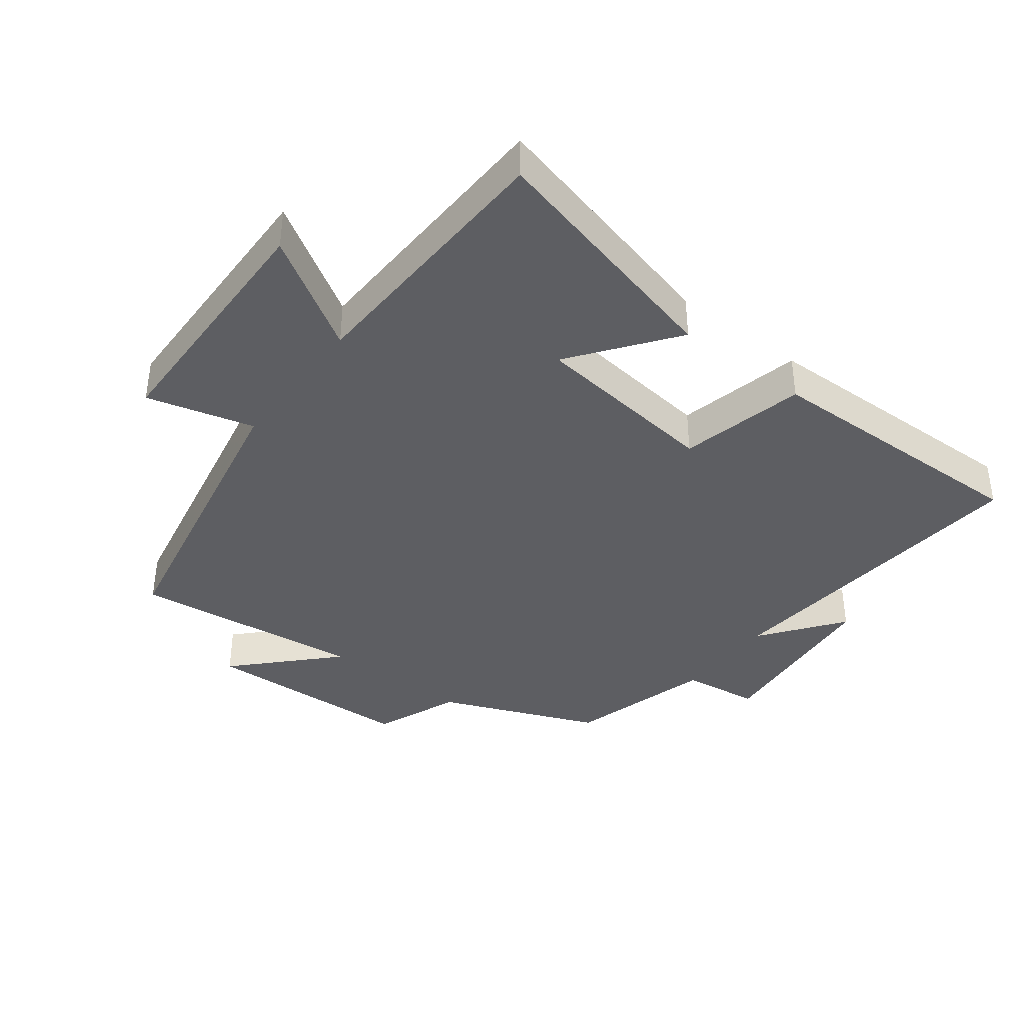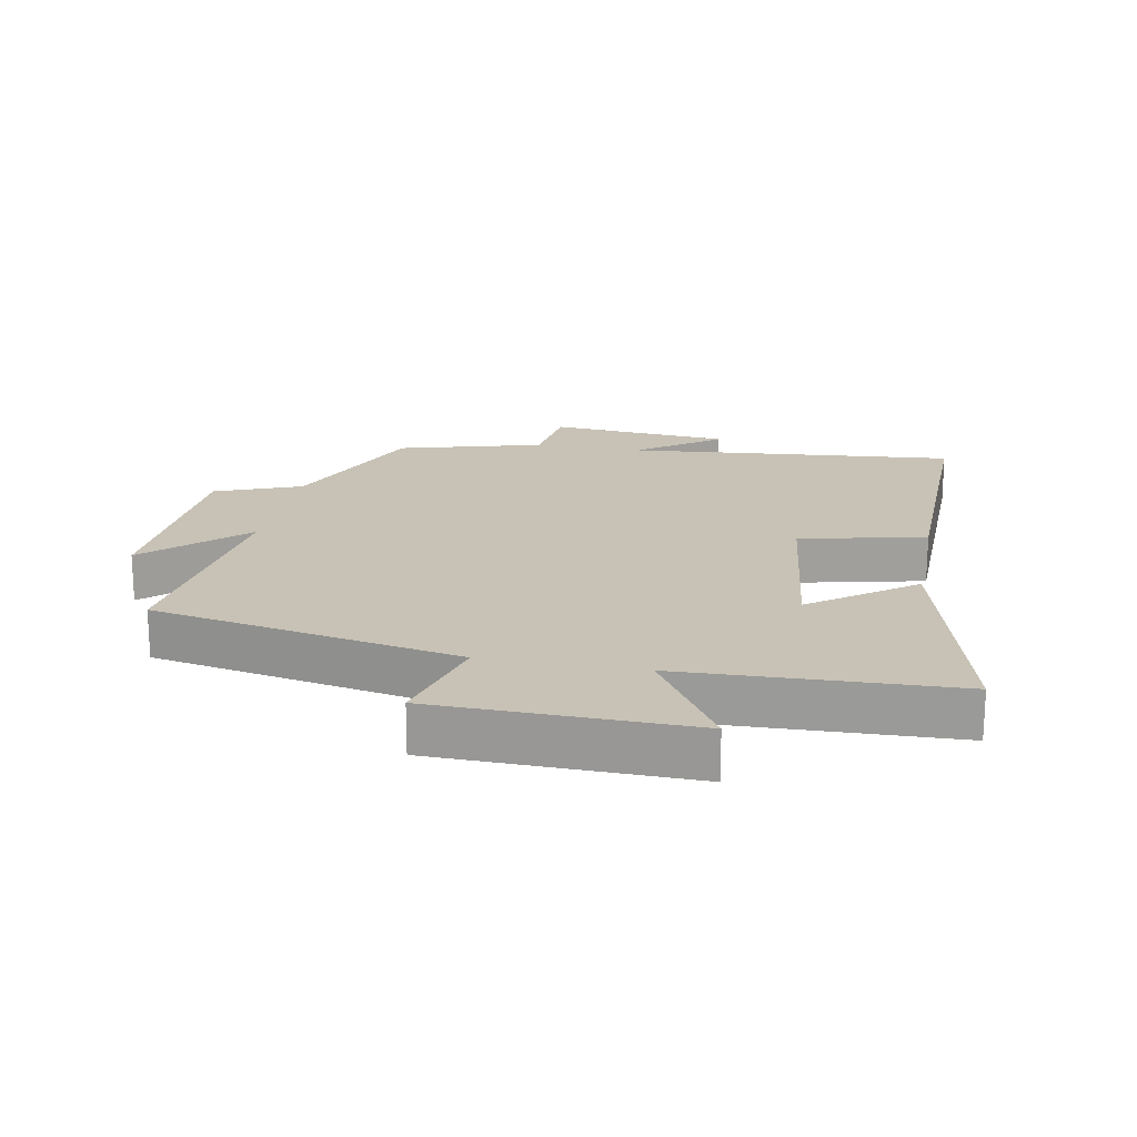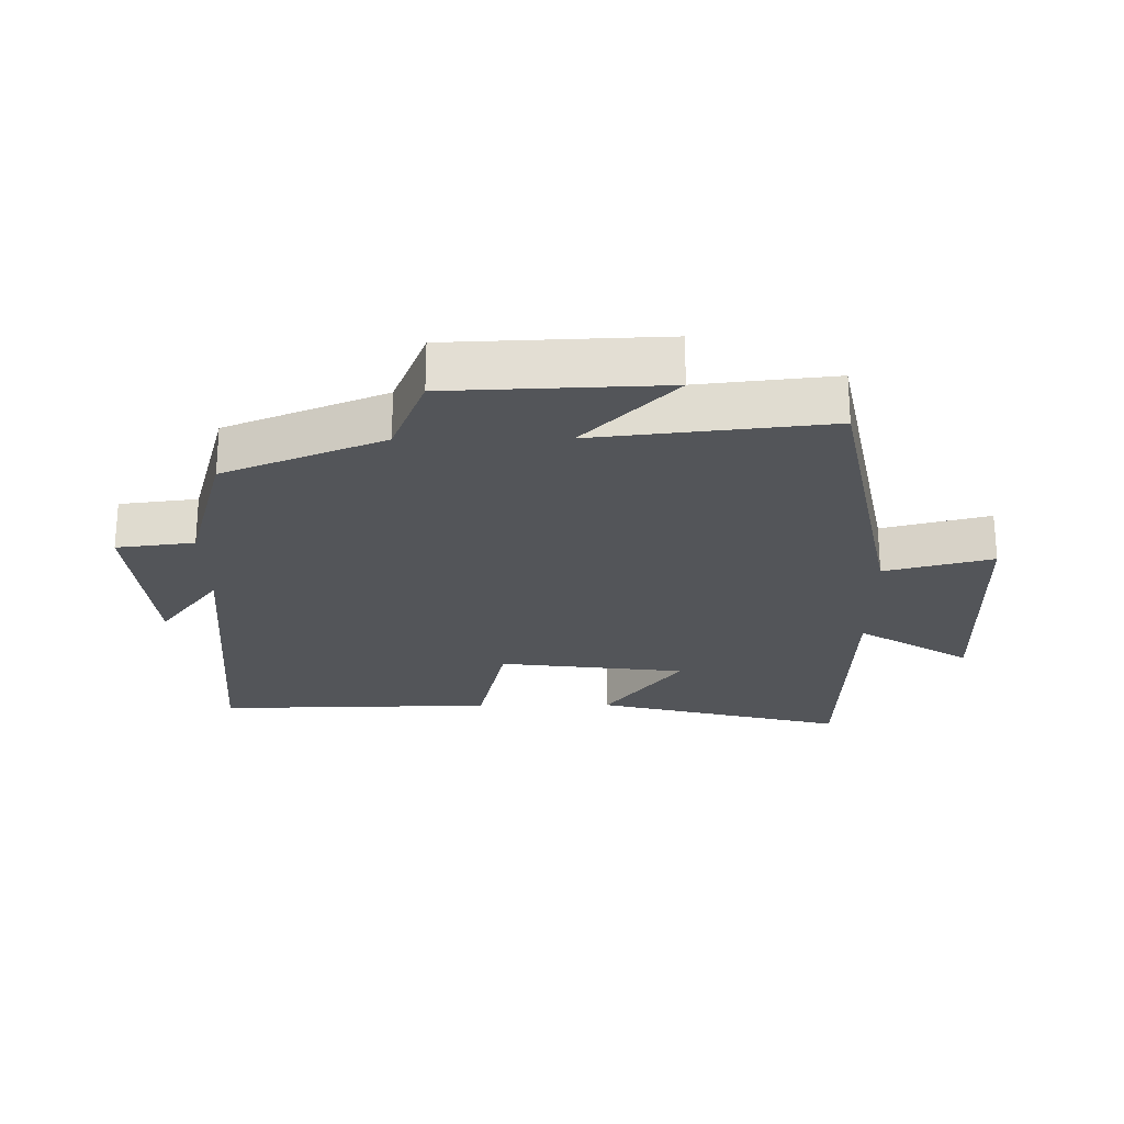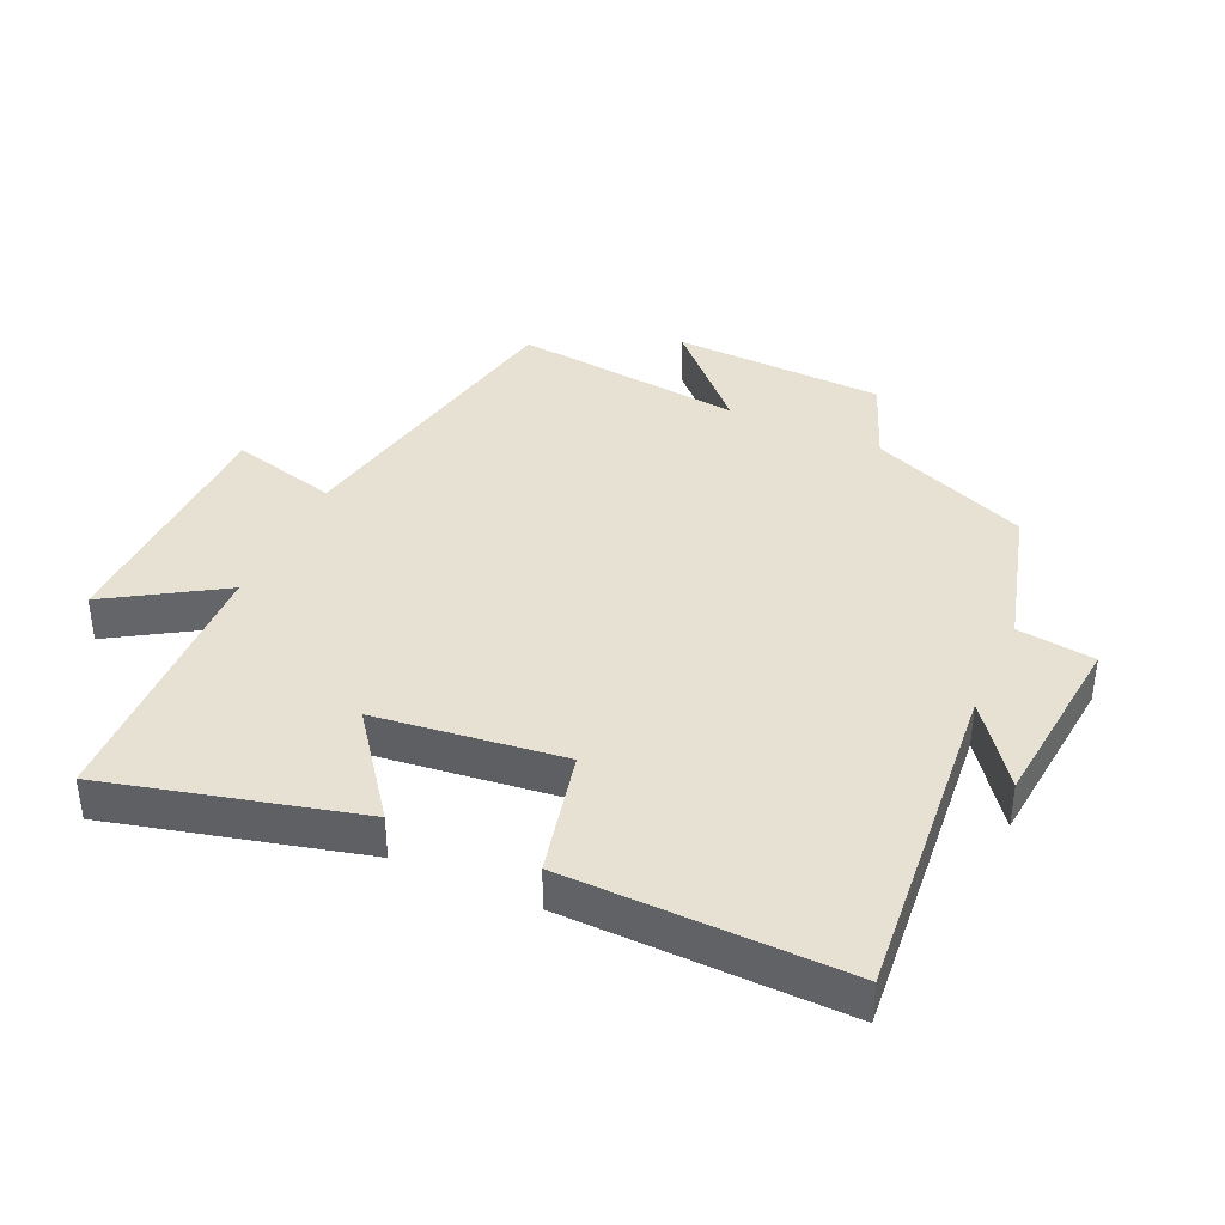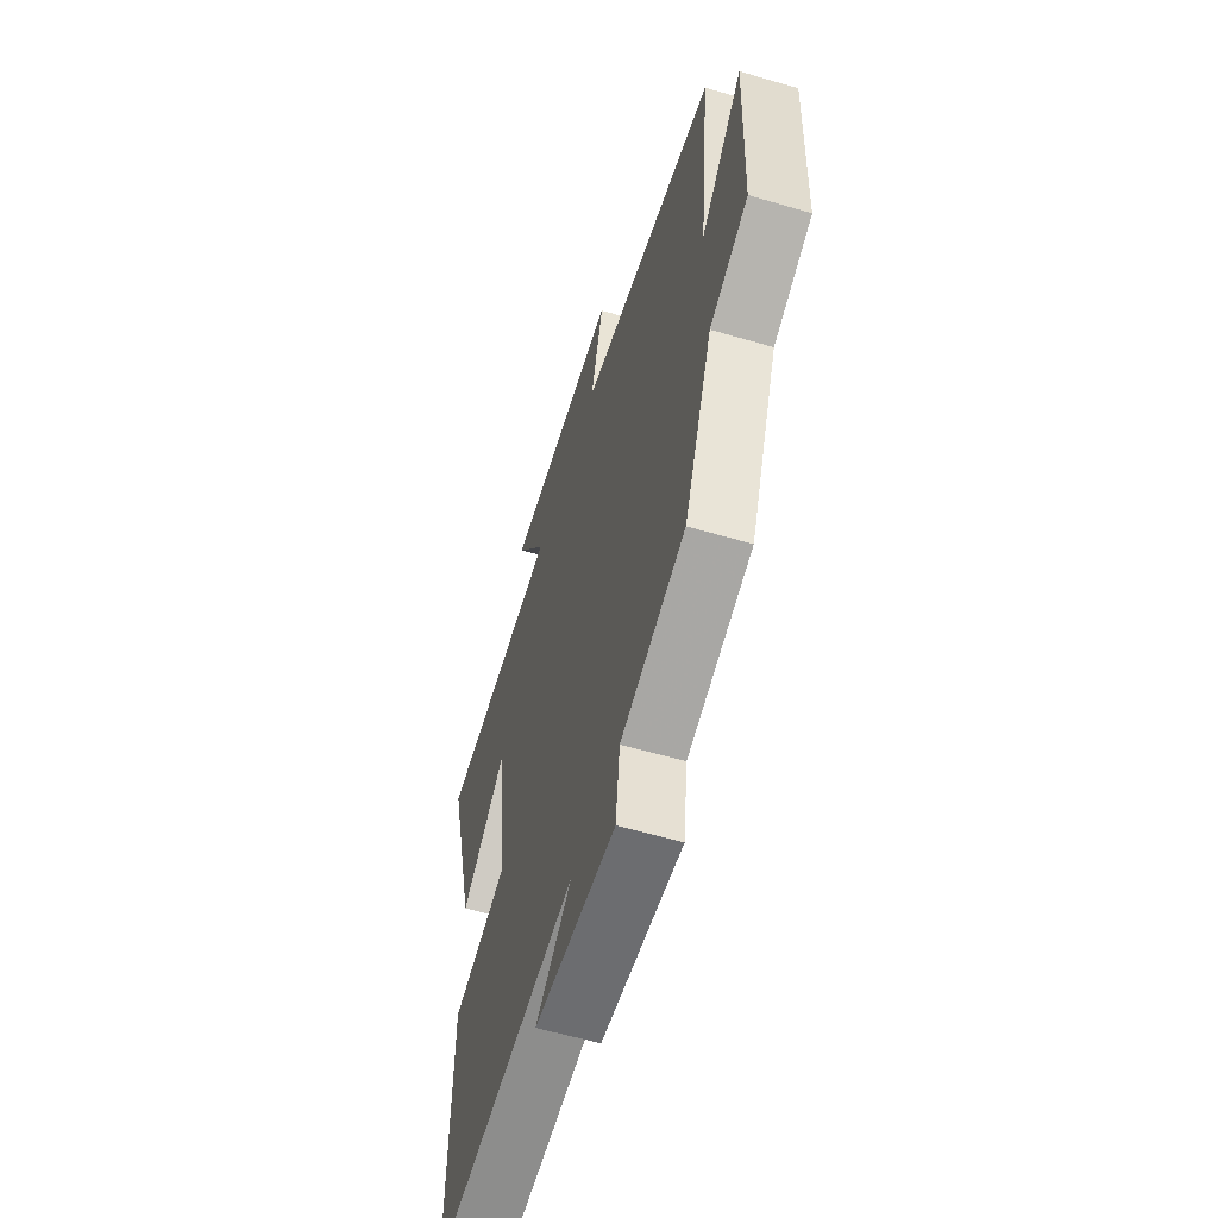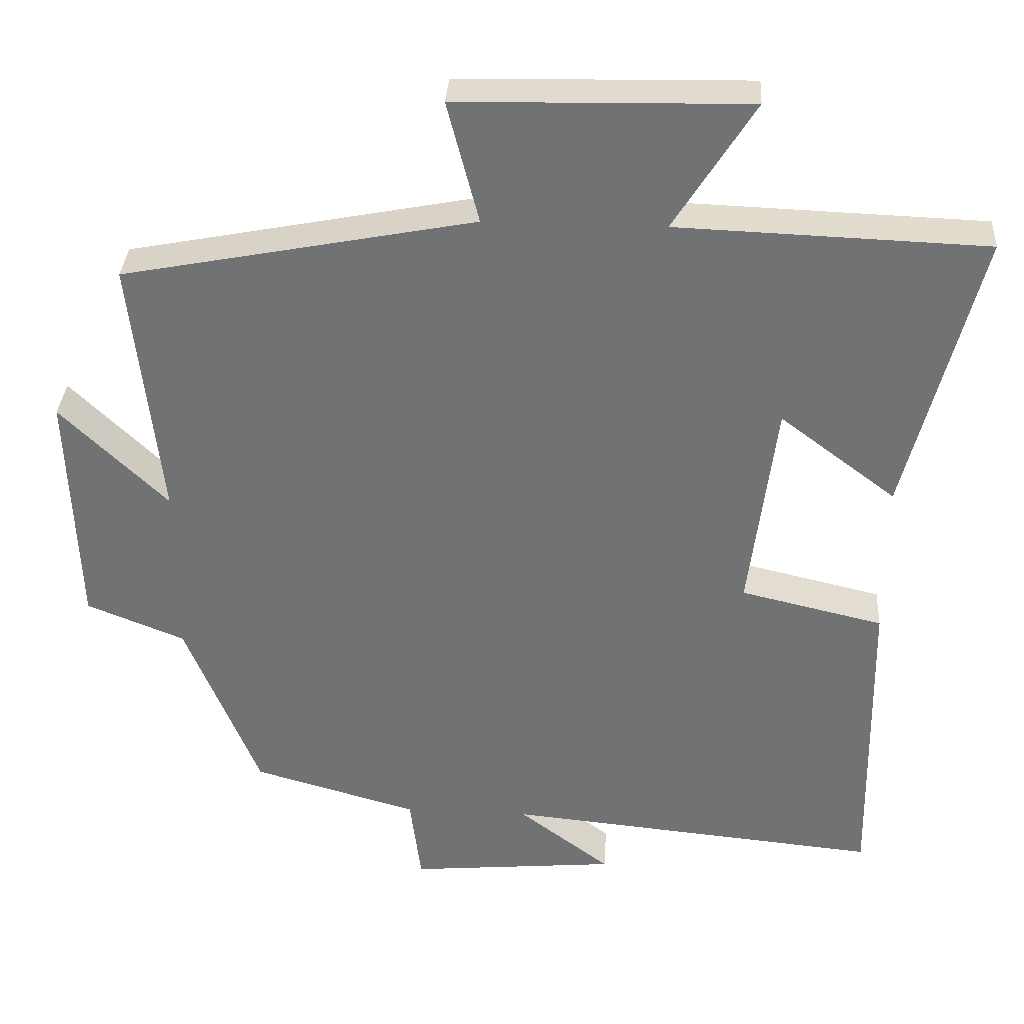
<metadata>
{"format":"obj","ext":"obj","renderer":"f3d","projection":"perspective","resolution":1024,"background":"white","views":[{"elev":-38.9,"azim":52.8,"up":"+Y"},{"elev":19.0,"azim":10.9,"up":"+Y"},{"elev":-24.0,"azim":-89.3,"up":"+Y"},{"elev":38.9,"azim":114.5,"up":"+Y"},{"elev":-59.2,"azim":-106.8,"up":"+Z"},{"elev":34.1,"azim":3.5,"up":"+Z"}]}
</metadata>
<code>
v 0.599 0.07 0.485
v 0.5 0.07 0.098
v 0.342 0.07 0.217
v 0.306 0.07 -0.073
v 0.5 0.07 -0.118
v 0.507 0.07 -0.548
v -0.004 0.07 -0.5
v 0.121 0.07 -0.594
v -0.161 0.07 -0.62
v -0.176 0.07 -0.5
v -0.4 0.07 -0.437
v -0.5 0.07 -0.191
v -0.633 0.07 -0.138
v -0.645 0.07 0.19
v -0.5 0.07 0.049
v -0.539 0.07 0.407
v -0.062 0.07 0.5
v -0.105 0.07 0.666
v 0.289 0.07 0.674
v 0.18 0.07 0.5
v 0.599 0 0.485
v 0.5 0 0.098
v 0.342 0 0.217
v 0.306 0 -0.073
v 0.5 0 -0.118
v 0.507 0 -0.548
v -0.004 0 -0.5
v 0.121 0 -0.594
v -0.161 0 -0.62
v -0.176 0 -0.5
v -0.4 0 -0.437
v -0.5 0 -0.191
v -0.633 0 -0.138
v -0.645 0 0.19
v -0.5 0 0.049
v -0.539 0 0.407
v -0.062 0 0.5
v -0.105 0 0.666
v 0.289 0 0.674
v 0.18 0 0.5
f 17 18 19 20
f 17 20 1
f 16 17 1
f 15 16 1
f 12 13 14 15
f 10 11 12 15
f 7 8 9 10
f 7 10 15
f 6 7 15
f 5 6 15
f 4 5 15
f 3 4 15
f 1 2 3
f 1 3 15
f 40 39 38 37
f 21 40 37
f 21 37 36
f 21 36 35
f 35 34 33 32
f 35 32 31 30
f 30 29 28 27
f 35 30 27
f 35 27 26
f 35 26 25
f 35 25 24
f 35 24 23
f 23 22 21
f 35 23 21
f 1 21 22 2
f 2 22 23 3
f 3 23 24 4
f 4 24 25 5
f 5 25 26 6
f 6 26 27 7
f 7 27 28 8
f 8 28 29 9
f 9 29 30 10
f 10 30 31 11
f 11 31 32 12
f 12 32 33 13
f 13 33 34 14
f 14 34 35 15
f 15 35 36 16
f 16 36 37 17
f 17 37 38 18
f 18 38 39 19
f 19 39 40 20
f 20 40 21 1

</code>
